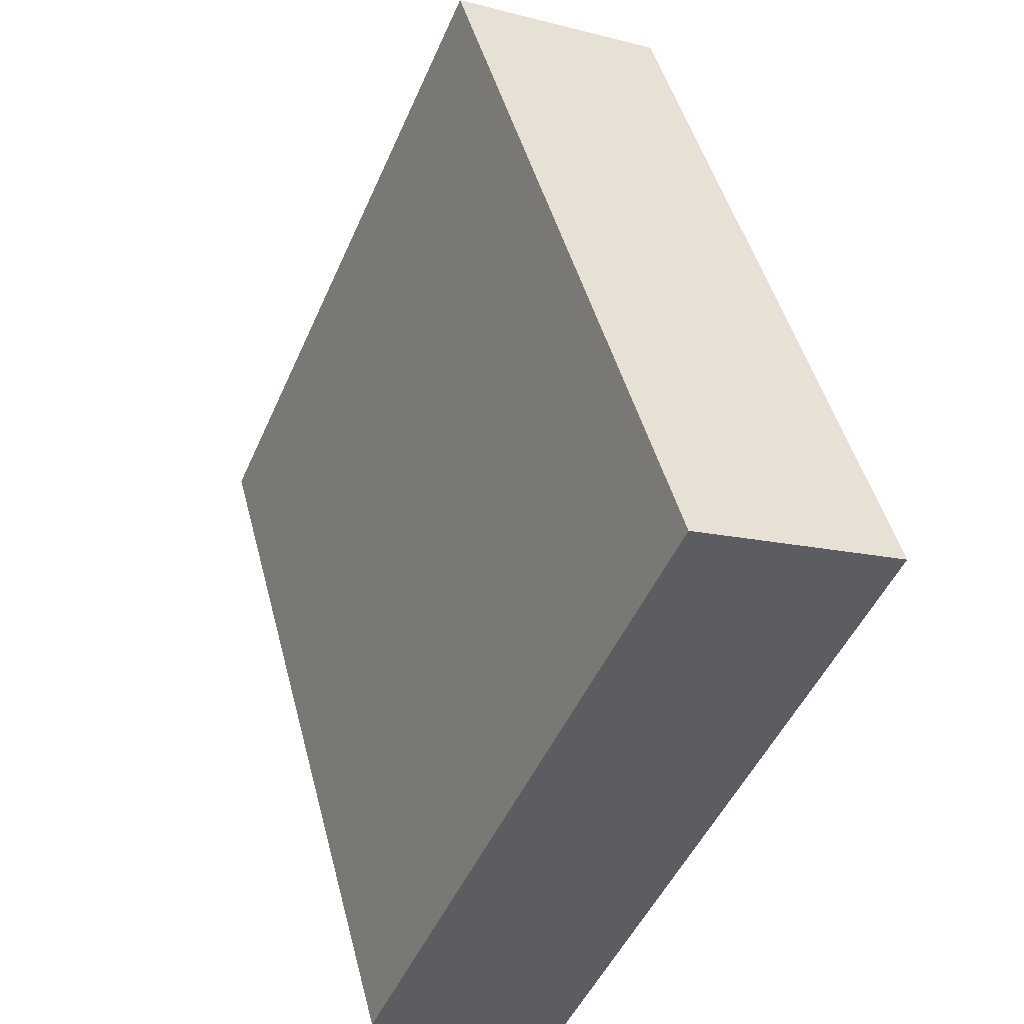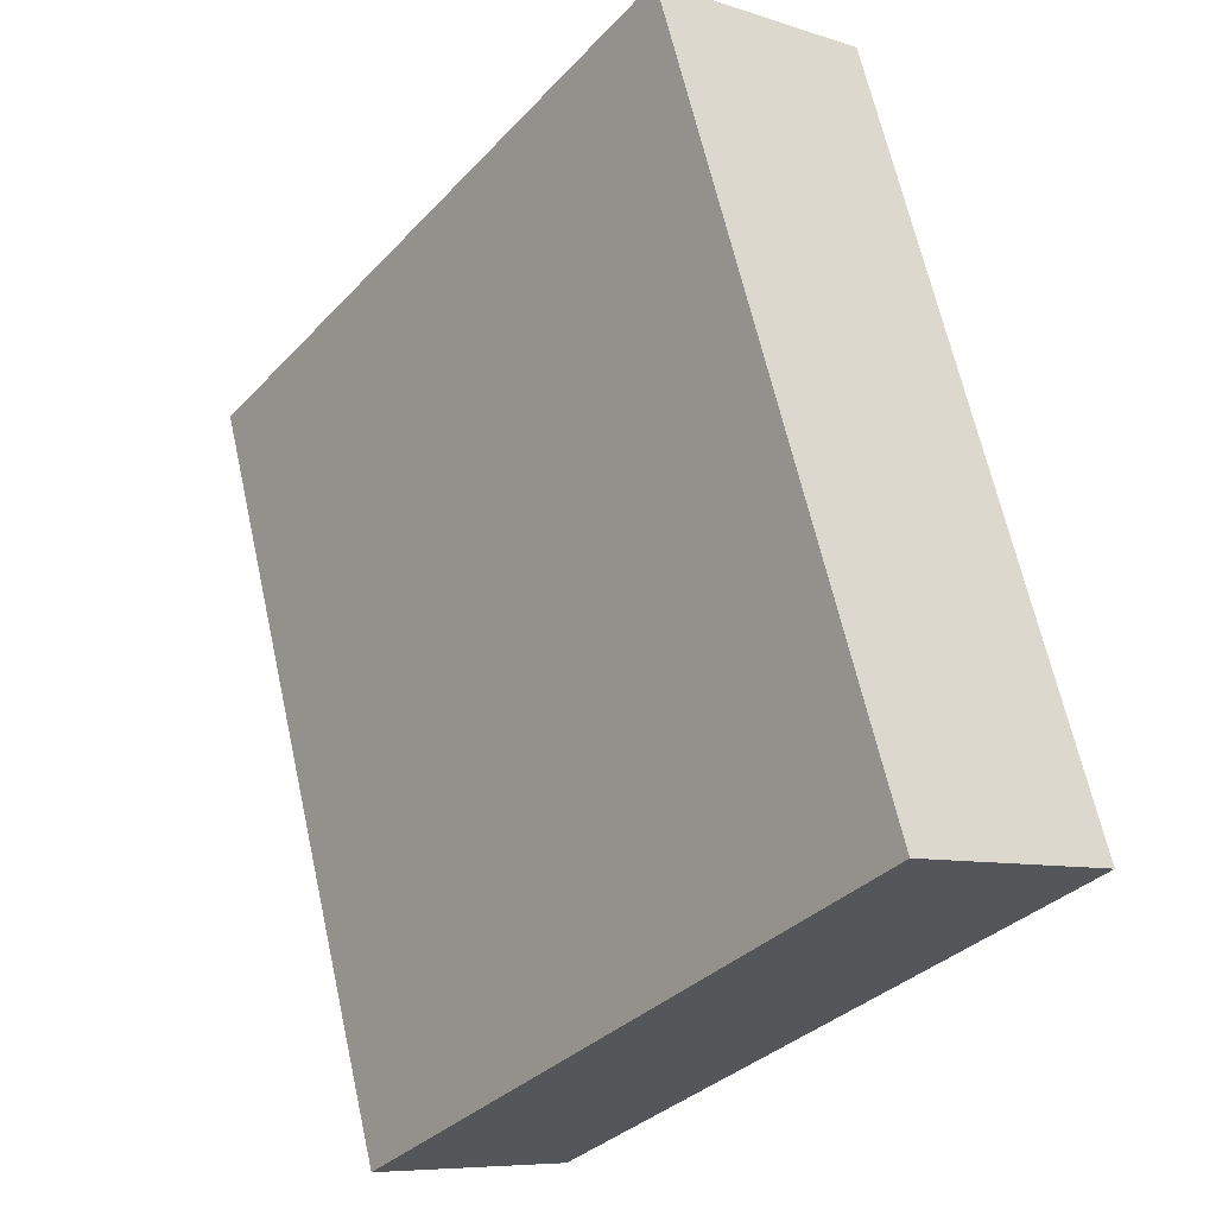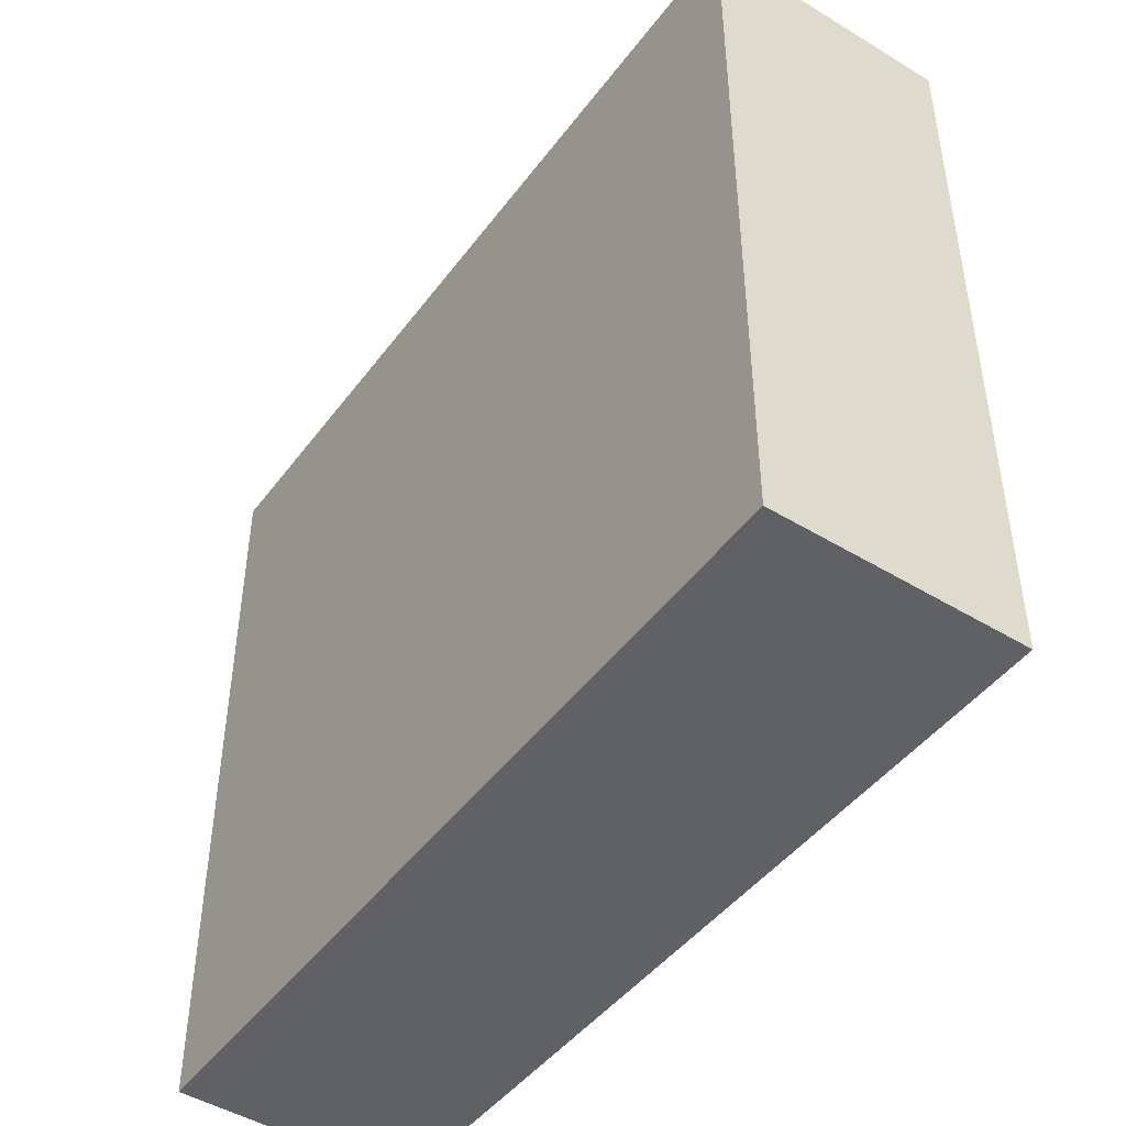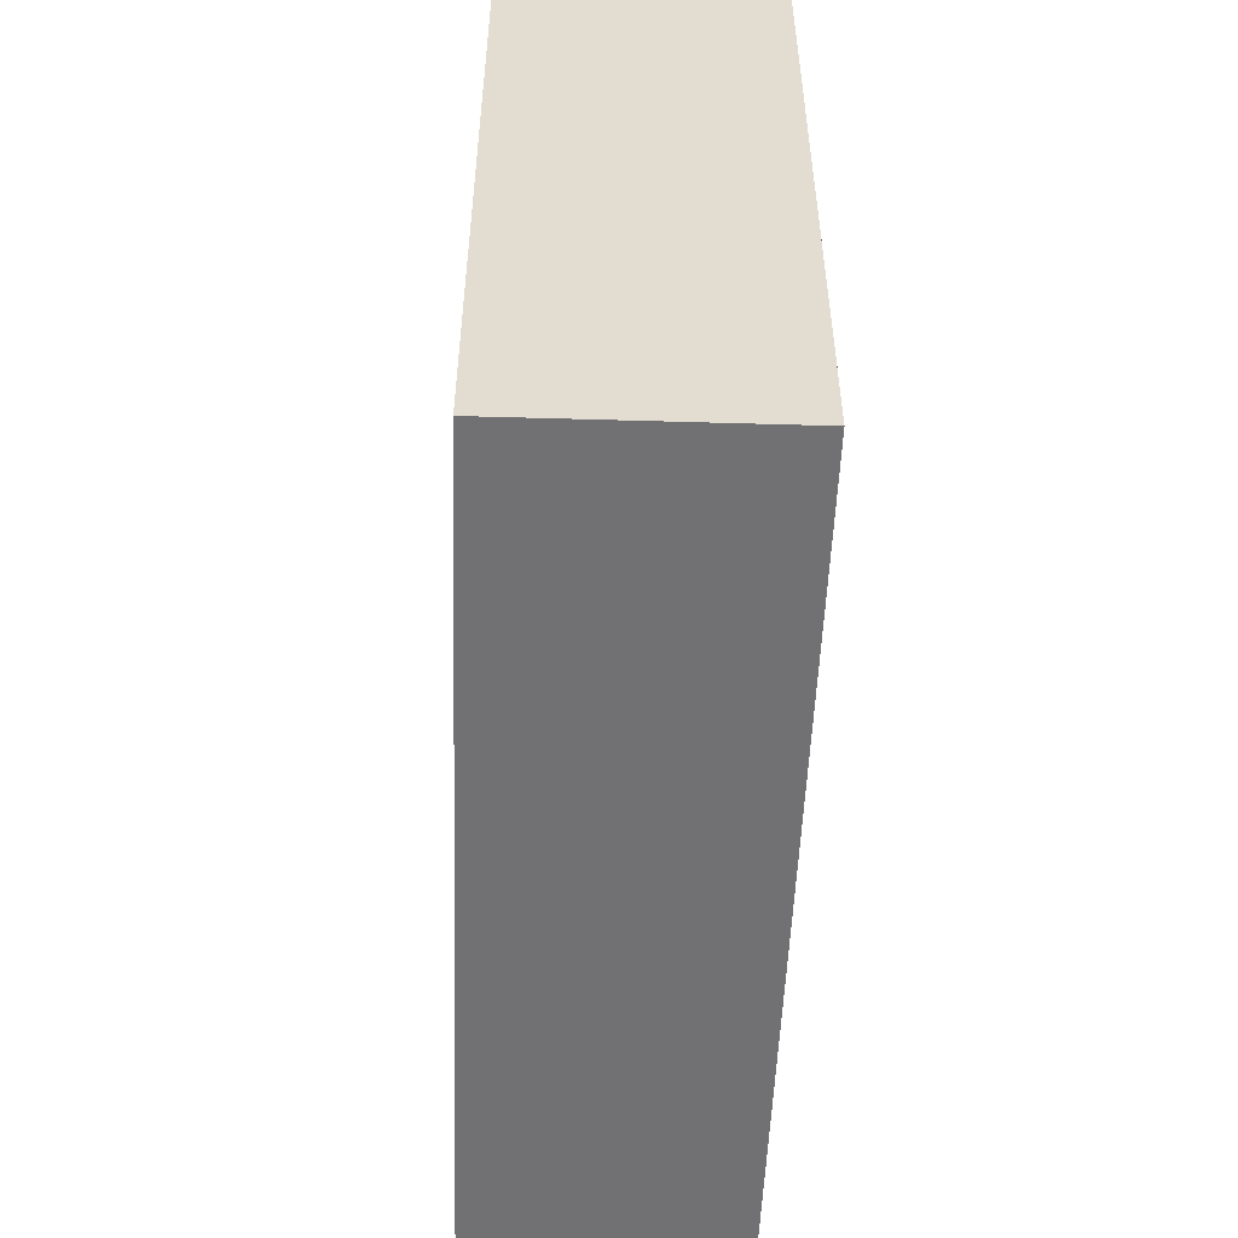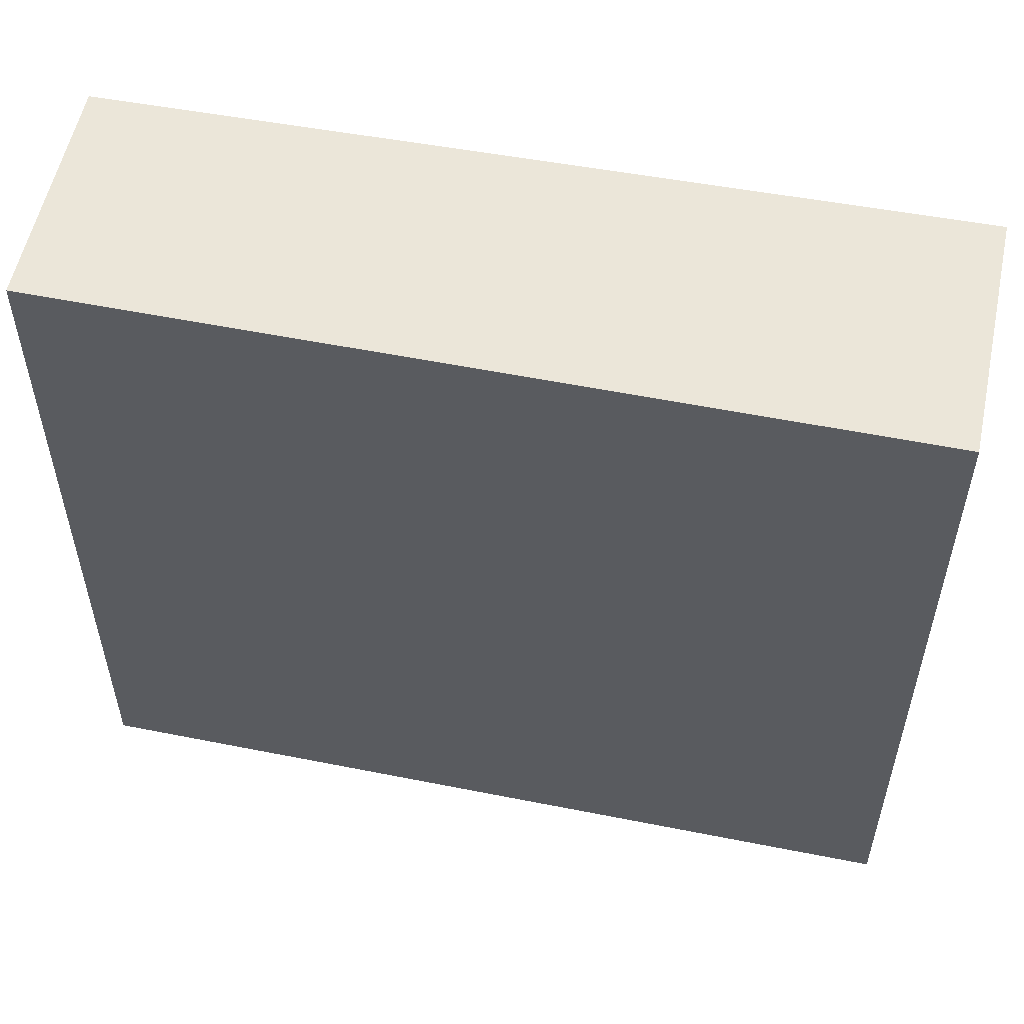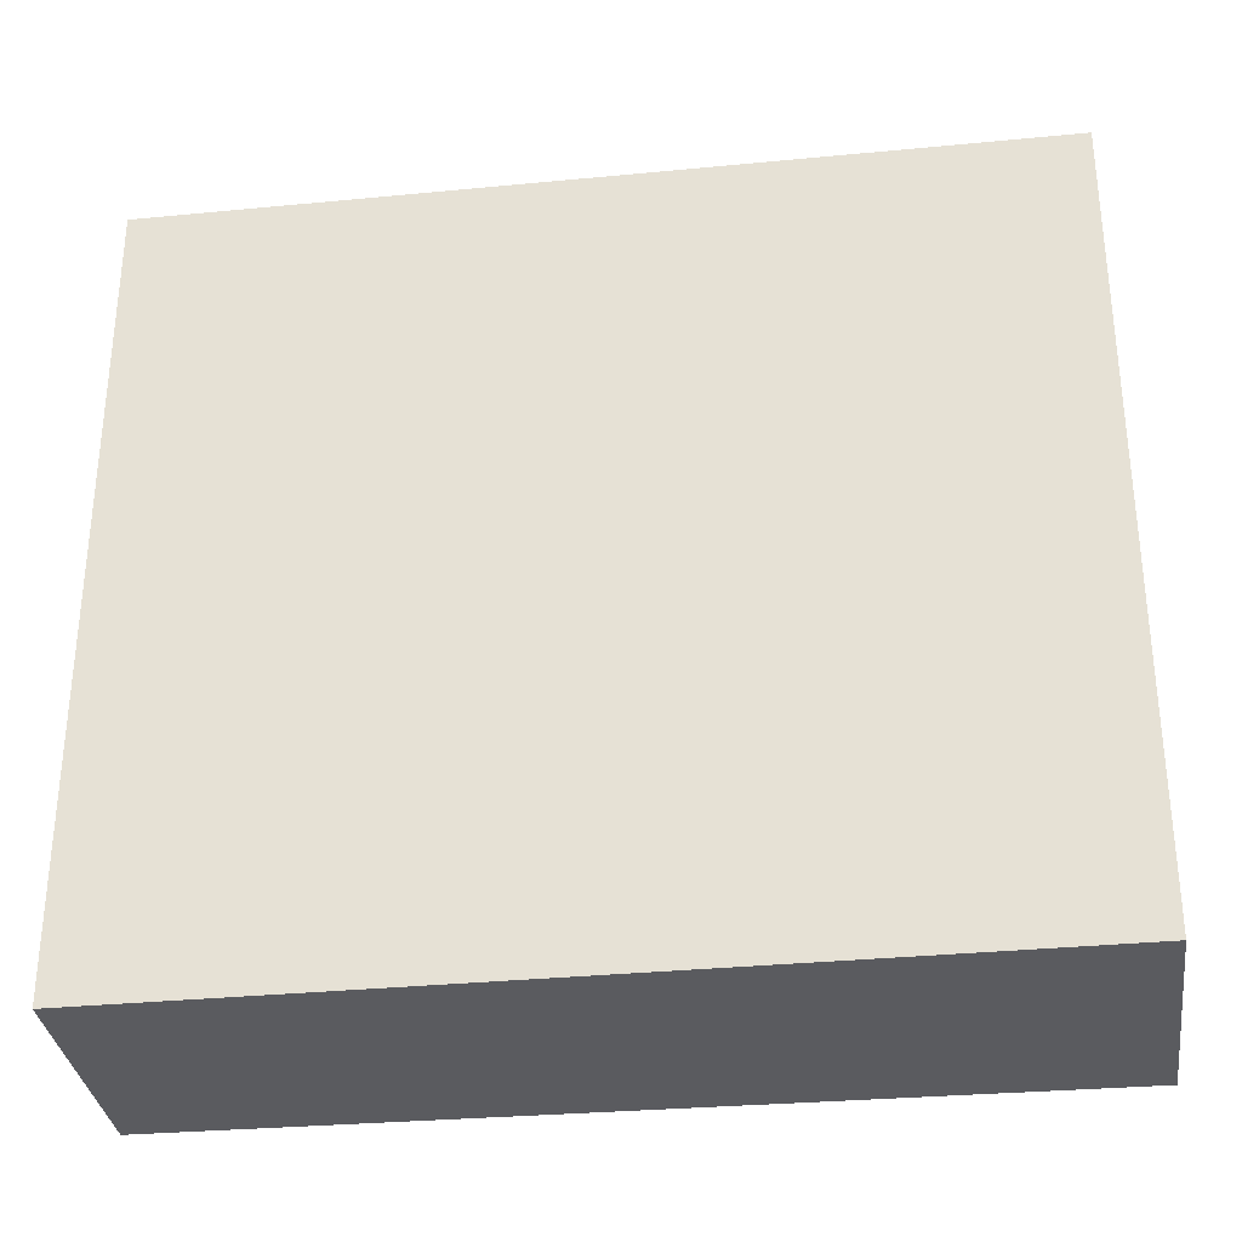
<metadata>
{"format":"obj","ext":"obj","renderer":"f3d","projection":"perspective","resolution":1024,"background":"white","views":[{"elev":-49.8,"azim":-23.4,"up":"+Z"},{"elev":-34.5,"azim":-36.3,"up":"+Z"},{"elev":-46.9,"azim":-50.5,"up":"+Y"},{"elev":-55.3,"azim":-17.6,"up":"+Y"},{"elev":55.5,"azim":-94.0,"up":"+Y"},{"elev":-33.0,"azim":-98.2,"up":"+Y"}]}
</metadata>
<code>
v  1.095 3.464 0.311
v  1.044 3.464 -3.674
v  0 3.464 2.121e-16
v  2.077 3.464 -3.381
v  1.044 2.25e-16 -3.674
v  0 0 0
v  1.095 -1.904e-17 0.311
v  2.077 2.07e-16 -3.381
g defaultobject
f 1 2 3
f 2 1 4
f 5 3 2
f 3 5 6
f 6 1 3
f 1 6 7
f 7 4 1
f 4 7 8
f 8 2 4
f 2 8 5
f 5 7 6
f 7 5 8

</code>
